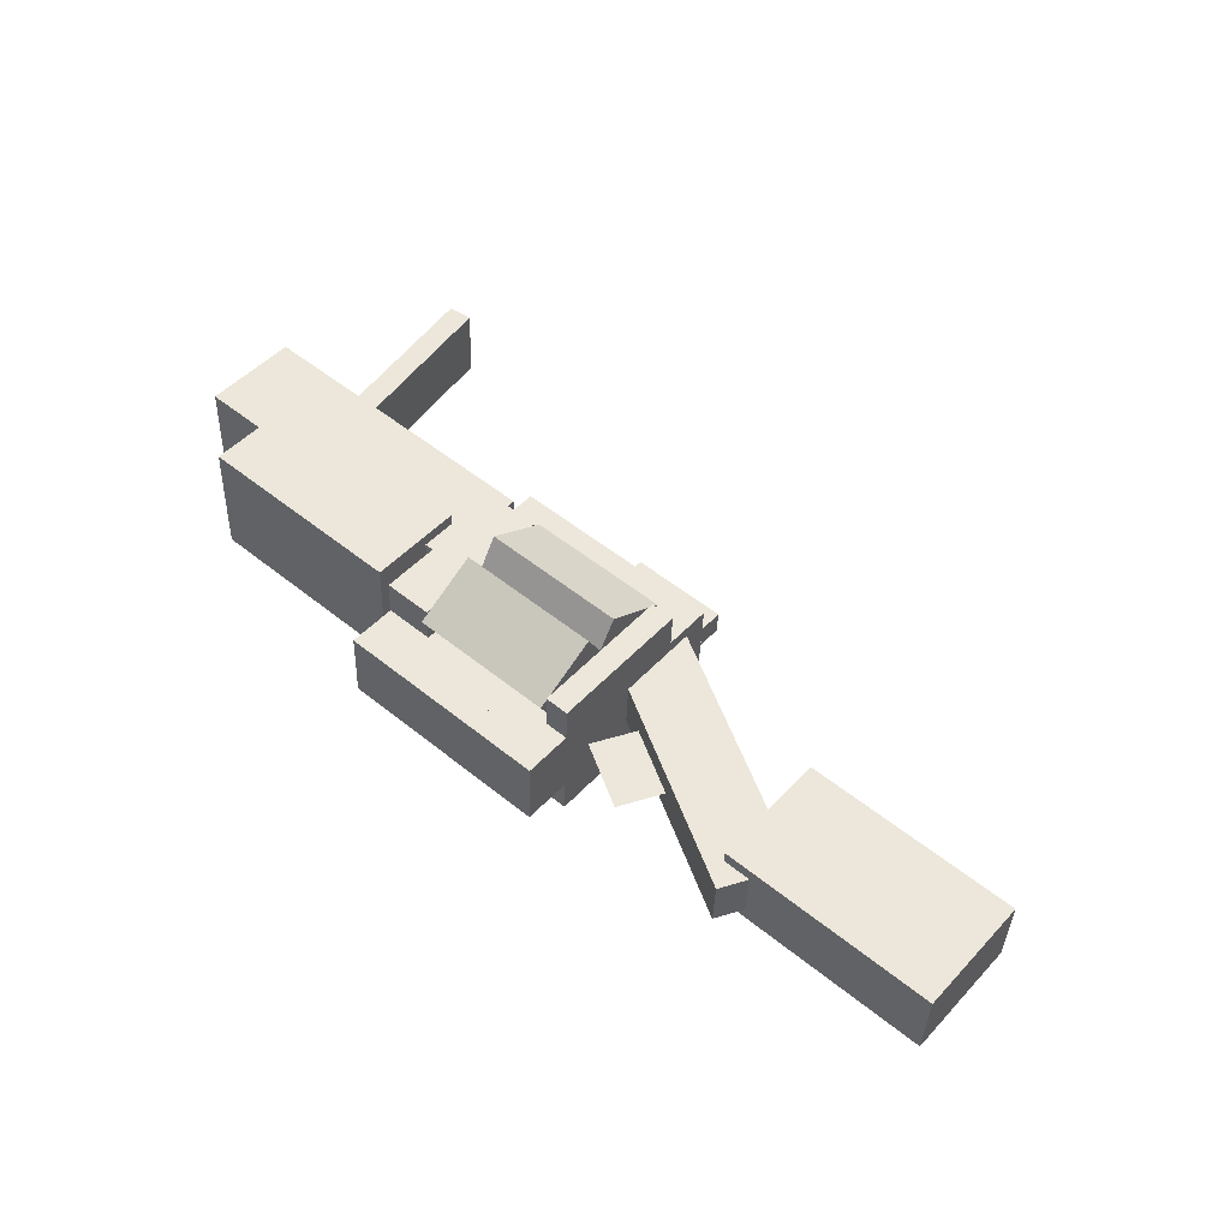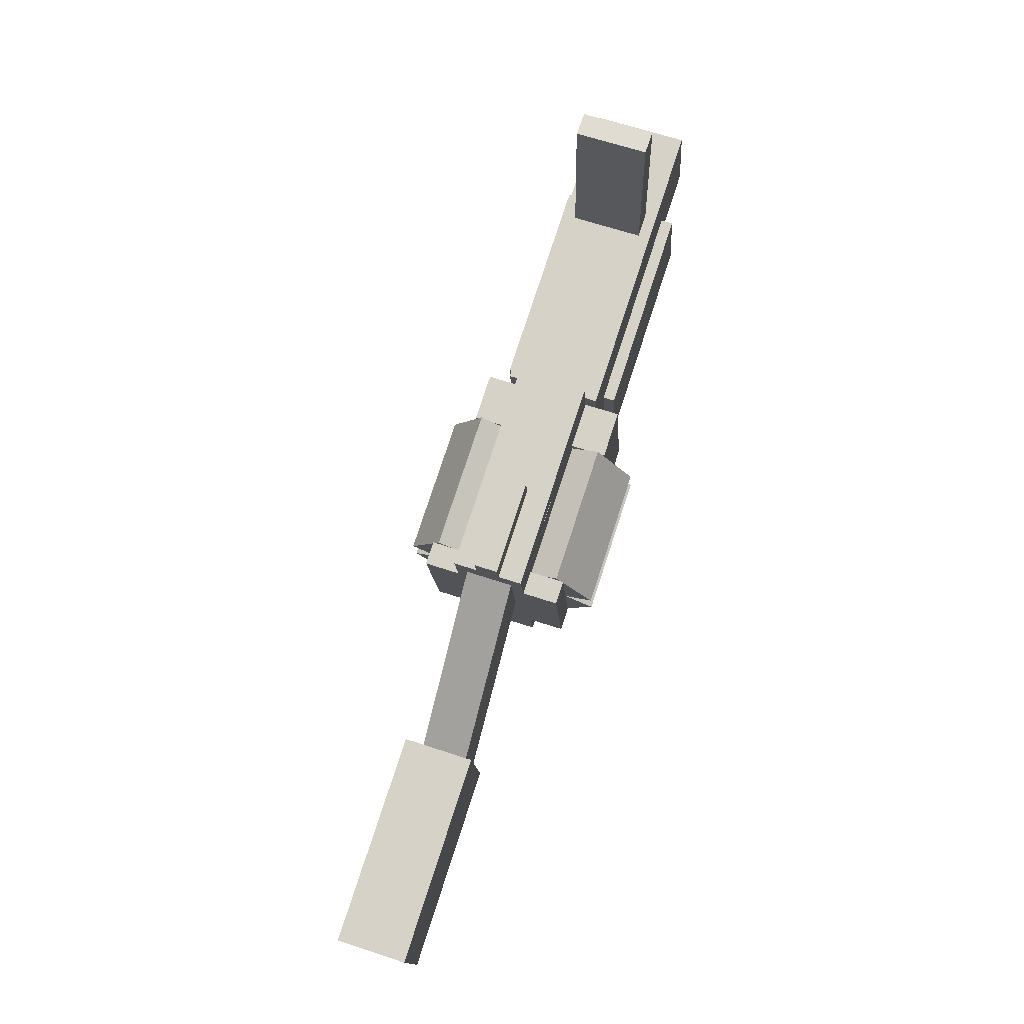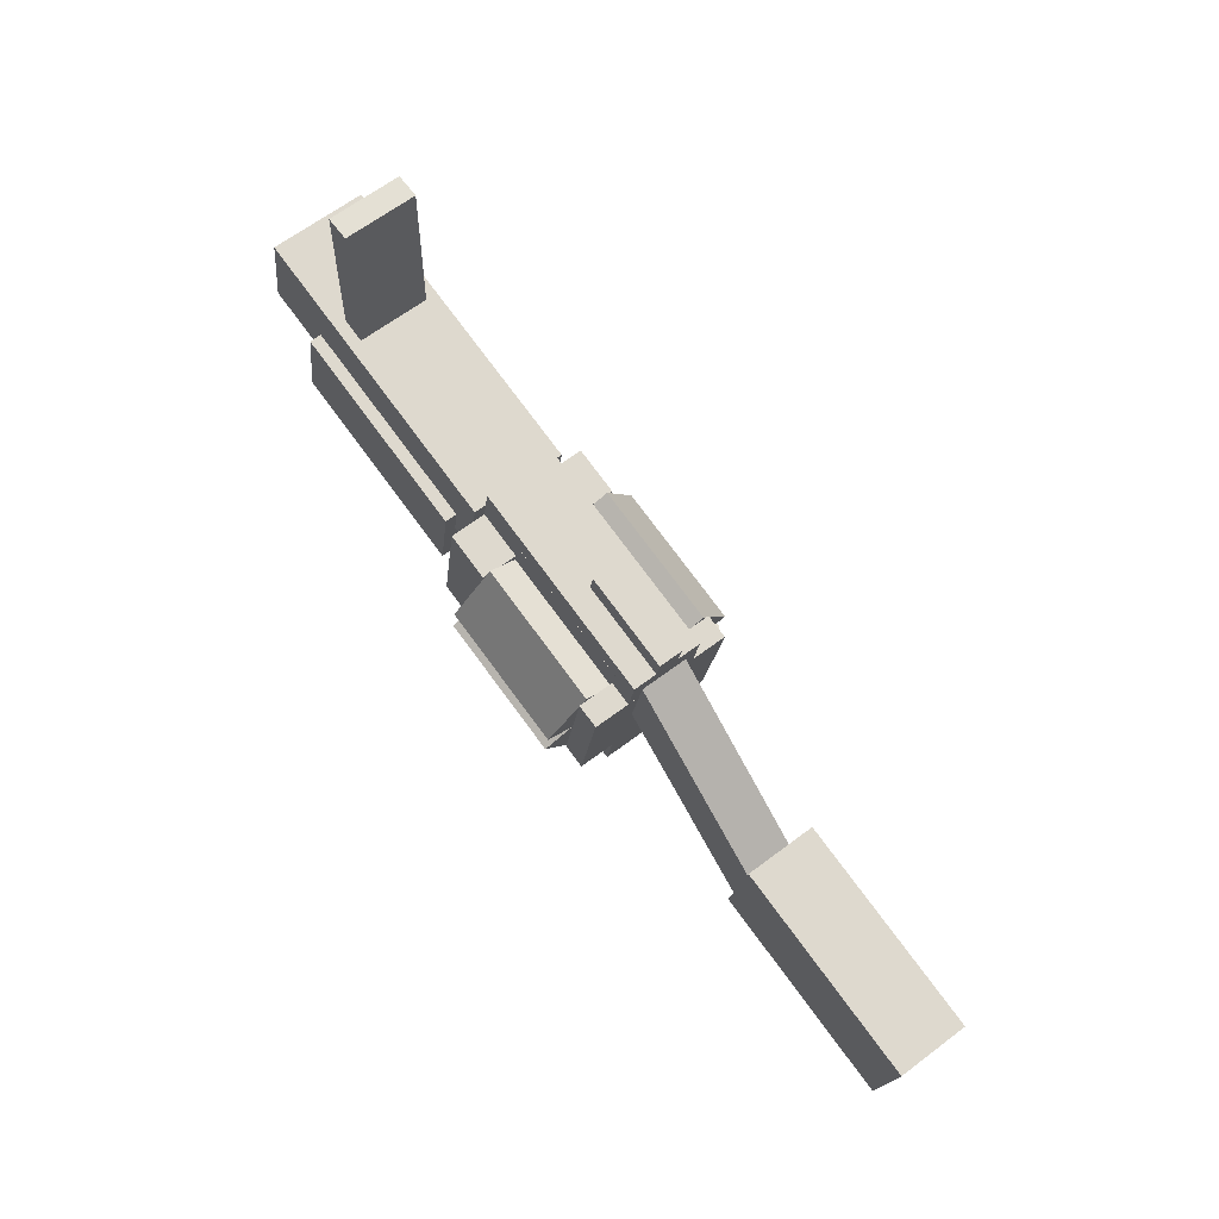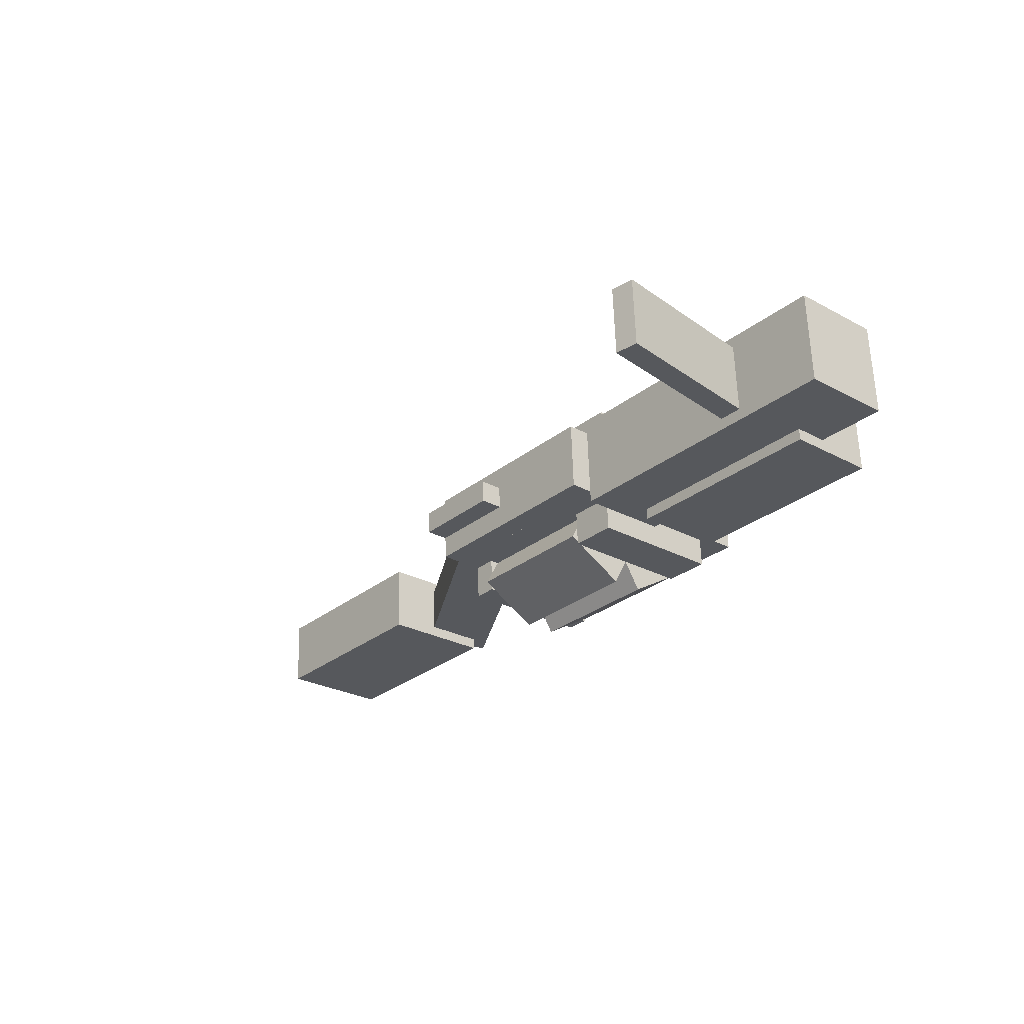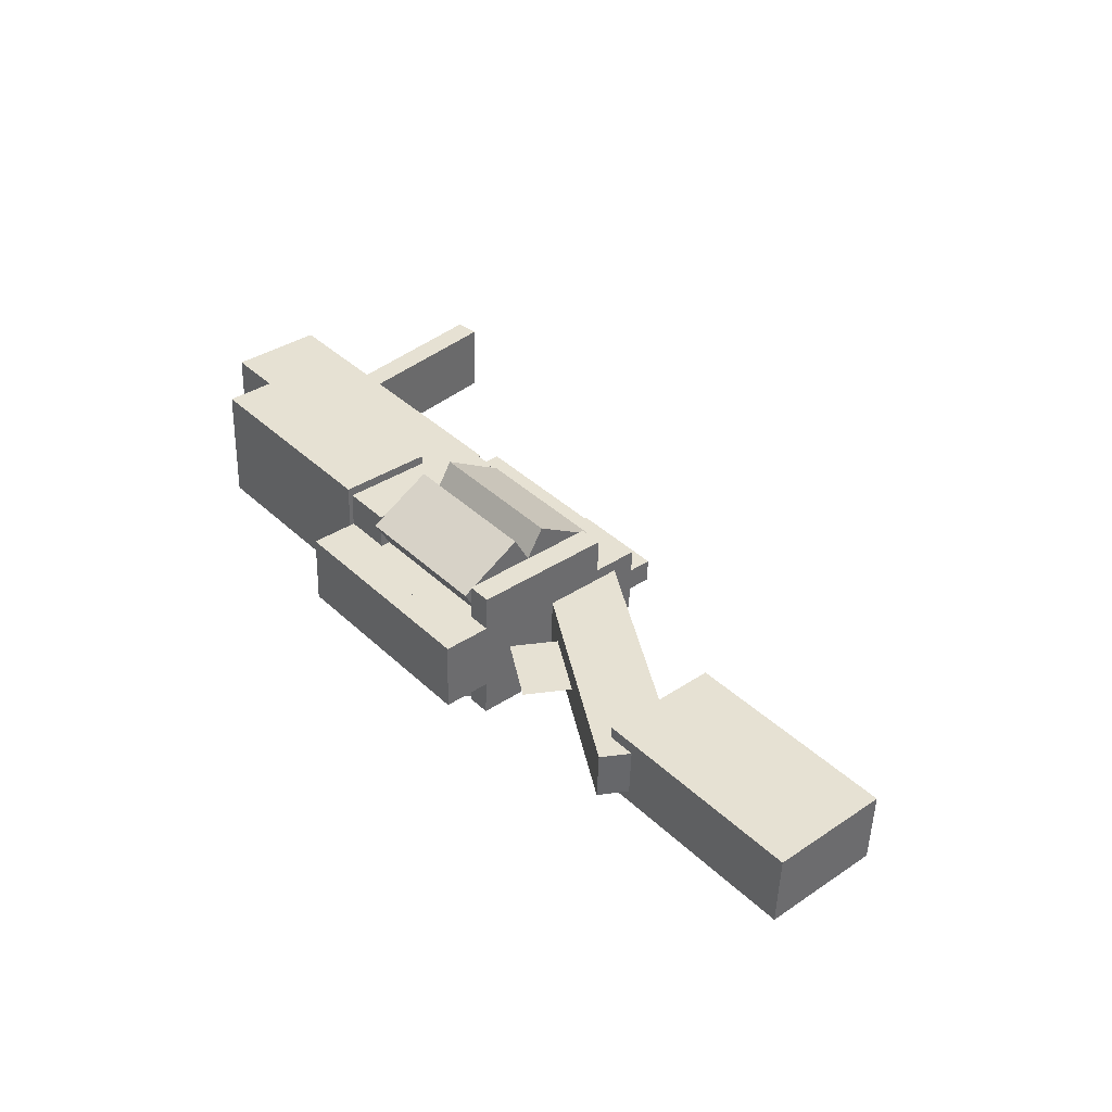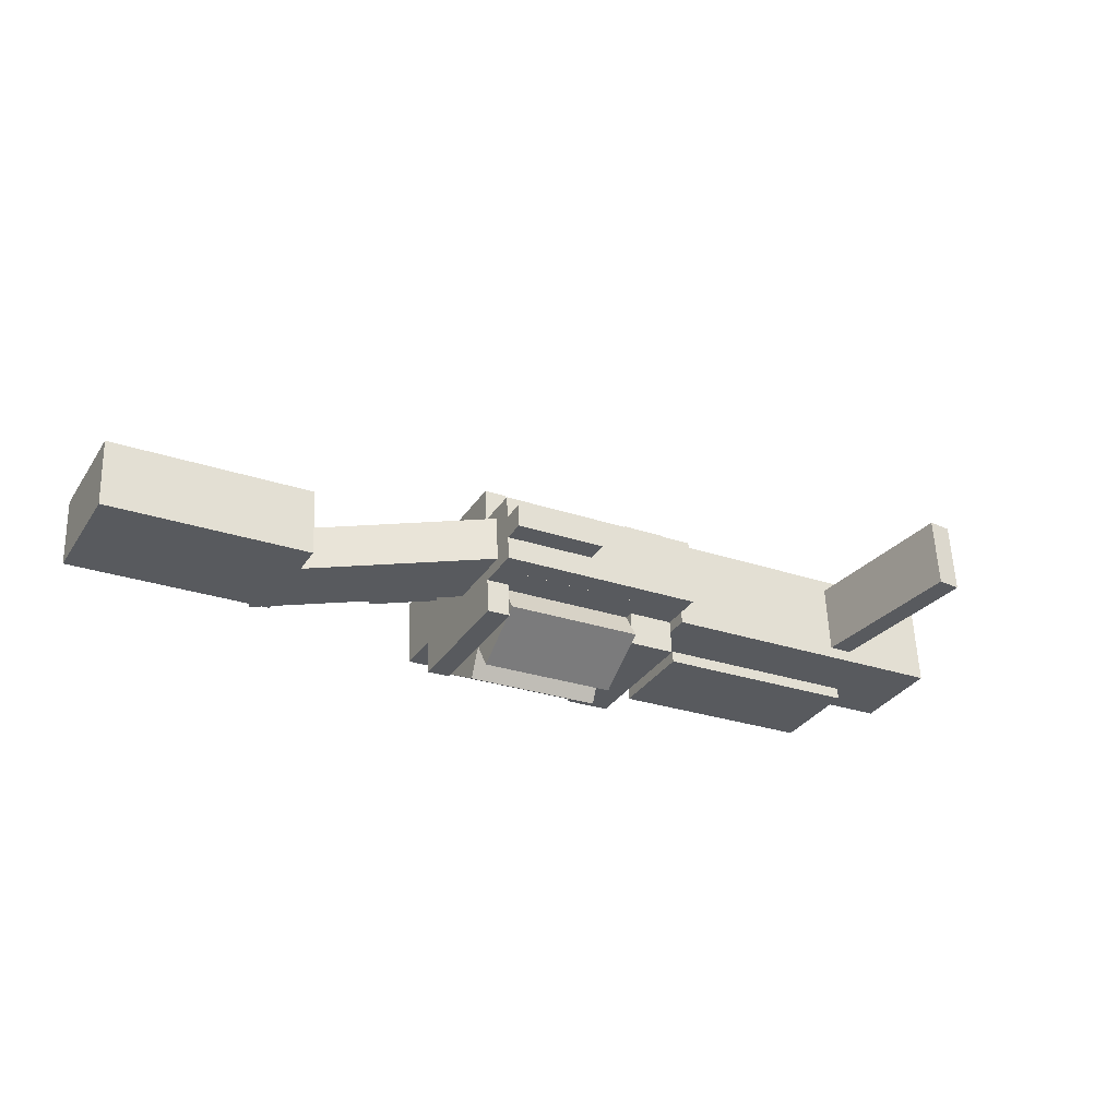
<metadata>
{"format":"obj","ext":"obj","renderer":"f3d","projection":"perspective","resolution":1024,"background":"white","views":[{"elev":49.2,"azim":30.7,"up":"+Z"},{"elev":66.5,"azim":110.9,"up":"+Y"},{"elev":64.1,"azim":55.3,"up":"+Y"},{"elev":-26.0,"azim":-140.9,"up":"+Z"},{"elev":36.2,"azim":39.0,"up":"+Z"},{"elev":-32.3,"azim":142.0,"up":"+Z"}]}
</metadata>
<code>
o muzzle
v -0.1761 1.14 -0.4212
v -0.1842 1.141 -0.6086
v -0.2087 0.955 -0.4212
v -0.2167 0.9564 -0.6086
v -0.7837 1.247 -0.582
v -0.7757 1.245 -0.3947
v -0.8163 1.062 -0.582
v -0.8082 1.061 -0.3947
f 1 3 2
f 3 4 2
f 5 7 6
f 7 8 6
f 5 6 2
f 6 1 2
f 8 7 3
f 7 4 3
f 6 8 1
f 8 3 1
f 2 4 5
f 4 7 5
o grip
v -0.2416 1.032 -0.3958
v -0.2516 1.034 -0.6299
v -0.2741 0.8475 -0.3958
v -0.2842 0.8493 -0.6299
v -0.6667 1.107 -0.6115
v -0.6566 1.105 -0.3774
v -0.6993 0.9225 -0.6115
v -0.6892 0.9207 -0.3774
f 9 11 10
f 11 12 10
f 13 15 14
f 15 16 14
f 13 14 10
f 14 9 10
f 16 15 11
f 15 12 11
f 14 16 9
f 16 11 9
f 10 12 13
f 12 15 13
o cube
v 0.2522 1.159 -0.5099
v 0.2502 1.16 -0.5567
v 0.2441 1.113 -0.5099
v 0.2421 1.113 -0.5567
v 0.06572 1.192 -0.5485
v 0.06774 1.192 -0.5017
v 0.05759 1.146 -0.5485
v 0.0596 1.146 -0.5017
f 17 19 18
f 19 20 18
f 21 23 22
f 23 24 22
f 21 22 18
f 22 17 18
f 22 24 17
f 24 19 17
f 18 20 21
f 20 23 21
o handle
v 0.9826 0.8401 -0.4968
v 0.9766 0.8412 -0.6373
v 0.9419 0.6093 -0.4968
v 0.9359 0.6104 -0.6373
v 0.5615 0.9144 -0.6189
v 0.5676 0.9133 -0.4784
v 0.5208 0.6835 -0.6189
v 0.5269 0.6825 -0.4784
f 25 27 26
f 27 28 26
f 29 31 30
f 31 32 30
f 29 30 26
f 30 25 26
f 32 31 27
f 31 28 27
f 30 32 25
f 32 27 25
f 26 28 29
f 28 31 29
o handle
v 0.6315 0.7354 -0.5059
v 0.6275 0.7361 -0.5996
v 0.5412 0.6277 -0.5029
v 0.5372 0.6284 -0.5965
v 0.2329 1.067 -0.5801
v 0.2369 1.067 -0.4865
v 0.1426 0.9598 -0.5771
v 0.1466 0.9591 -0.4834
f 33 35 34
f 35 36 34
f 37 38 34
f 38 33 34
f 40 39 35
f 39 36 35
f 38 40 33
f 40 35 33
f 34 36 37
f 36 39 37
o trigger
v 0.3598 0.7787 -0.5408
v 0.3598 0.7787 -0.5409
v 0.2996 0.7068 -0.5387
v 0.2996 0.7068 -0.5388
v 0.2522 0.869 -0.5355
v 0.2522 0.869 -0.5355
v 0.192 0.7972 -0.5335
v 0.192 0.7972 -0.5334
f 46 48 41
f 48 43 41
o grenadewheelcase
v 0.246 1.113 -0.4631
v 0.24 1.114 -0.6035
v 0.1647 0.6512 -0.4631
v 0.1586 0.6523 -0.6035
v -0.175 1.187 -0.5851
v -0.1689 1.186 -0.4447
v -0.2564 0.7254 -0.5851
v -0.2503 0.7244 -0.4447
f 49 51 50
f 51 52 50
f 53 55 54
f 55 56 54
f 53 54 50
f 54 49 50
f 56 55 51
f 55 52 51
f 54 56 49
f 56 51 49
f 50 52 53
f 52 55 53
o grenadewheelcase
v 0.2328 1.02 -0.3928
v 0.2207 1.022 -0.6738
v 0.184 0.7429 -0.3928
v 0.1719 0.7451 -0.6738
v 0.1746 1.03 -0.6717
v 0.1867 1.028 -0.3908
v 0.1258 0.7532 -0.6717
v 0.1379 0.7511 -0.3908
f 57 59 58
f 59 60 58
f 61 63 62
f 63 64 62
f 61 62 58
f 62 57 58
f 64 63 59
f 63 60 59
f 62 64 57
f 64 59 57
f 58 60 61
f 60 63 61
o grenadewheelcase
v -0.09 1.077 -0.3785
v -0.1021 1.079 -0.6595
v -0.1388 0.7999 -0.3785
v -0.1509 0.802 -0.6595
v -0.1943 1.095 -0.6554
v -0.1822 1.093 -0.3744
v -0.2432 0.8183 -0.6554
v -0.2311 0.8161 -0.3744
f 65 67 66
f 67 68 66
f 69 71 70
f 71 72 70
f 69 70 66
f 70 65 66
f 72 71 67
f 71 68 67
f 70 72 65
f 72 67 65
f 66 68 69
f 68 71 69
o grenade
v 0.1919 1.075 -0.461
v 0.1858 1.076 -0.6015
v 0.1675 0.9362 -0.461
v 0.1614 0.9373 -0.6015
v -0.09096 1.125 -0.5893
v -0.08492 1.124 -0.4487
v -0.1154 0.9861 -0.5893
v -0.1094 0.985 -0.4487
f 73 75 74
f 75 76 74
f 77 79 78
f 79 80 78
f 77 78 74
f 78 73 74
f 80 79 75
f 79 76 75
f 78 80 73
f 80 75 73
f 74 76 77
f 76 79 77
o grenade
v 0.1776 1.044 -0.6584
v 0.1535 0.9245 -0.7286
v 0.1707 0.9737 -0.5367
v 0.1465 0.8543 -0.6069
v -0.1232 0.9733 -0.7163
v -0.09908 1.093 -0.6461
v -0.1302 0.9031 -0.5947
v -0.1061 1.023 -0.5244
f 81 83 82
f 83 84 82
f 85 87 86
f 87 88 86
f 85 86 82
f 86 81 82
f 88 87 83
f 87 84 83
f 86 88 81
f 88 83 81
f 82 84 85
f 84 87 85
o grenade
v 0.1421 0.8598 -0.7287
v 0.124 0.7392 -0.6584
v 0.1596 0.9281 -0.6069
v 0.1414 0.8076 -0.5366
v -0.1528 0.788 -0.6461
v -0.1347 0.9086 -0.7164
v -0.1354 0.8564 -0.5243
v -0.1172 0.9769 -0.5946
f 89 91 90
f 91 92 90
f 93 95 94
f 95 96 94
f 93 94 90
f 94 89 90
f 96 95 91
f 95 92 91
f 94 96 89
f 96 91 89
f 90 92 93
f 92 95 93
o grenade
v 0.1207 0.7065 -0.6015
v 0.1267 0.7054 -0.461
v 0.1451 0.845 -0.6015
v 0.1511 0.8439 -0.461
v -0.15 0.7542 -0.4487
v -0.156 0.7553 -0.5892
v -0.1256 0.8927 -0.4487
v -0.1316 0.8938 -0.5892
f 97 99 98
f 99 100 98
f 101 103 102
f 103 104 102
f 101 102 98
f 102 97 98
f 104 103 99
f 103 100 99
f 102 104 97
f 104 99 97
f 98 100 101
f 100 103 101
o grenade
v 0.1349 0.7373 -0.4041
v 0.1591 0.8568 -0.3338
v 0.1419 0.8075 -0.5259
v 0.1661 0.927 -0.4556
v -0.1177 0.9056 -0.3216
v -0.1419 0.7861 -0.3919
v -0.1107 0.9758 -0.4433
v -0.1349 0.8563 -0.5136
f 105 107 106
f 107 108 106
f 109 111 110
f 111 112 110
f 109 110 106
f 110 105 106
f 112 111 107
f 111 108 107
f 110 112 105
f 112 107 105
f 106 108 109
f 108 111 109
o grenade
v 0.1704 0.9215 -0.3339
v 0.1886 1.042 -0.4041
v 0.153 0.8532 -0.4556
v 0.1711 0.9736 -0.5258
v -0.08815 1.091 -0.3919
v -0.1063 0.9703 -0.3216
v -0.1056 1.022 -0.5135
v -0.1237 0.902 -0.4433
f 113 115 114
f 115 116 114
f 117 119 118
f 119 120 118
f 117 118 114
f 118 113 114
f 120 119 115
f 119 116 115
f 118 120 113
f 120 115 113
f 114 116 117
f 116 119 117
o sights
v -0.5317 1.533 -0.4264
v -0.5378 1.534 -0.5669
v -0.5461 1.205 -0.4283
v -0.5521 1.206 -0.5688
v -0.5845 1.536 -0.5649
v -0.5785 1.535 -0.4244
v -0.5989 1.208 -0.5668
v -0.5929 1.207 -0.4263
f 121 123 122
f 123 124 122
f 125 127 126
f 127 128 126
f 125 126 122
f 126 121 122
f 126 128 121
f 128 123 121
f 122 124 125
f 124 127 125

</code>
